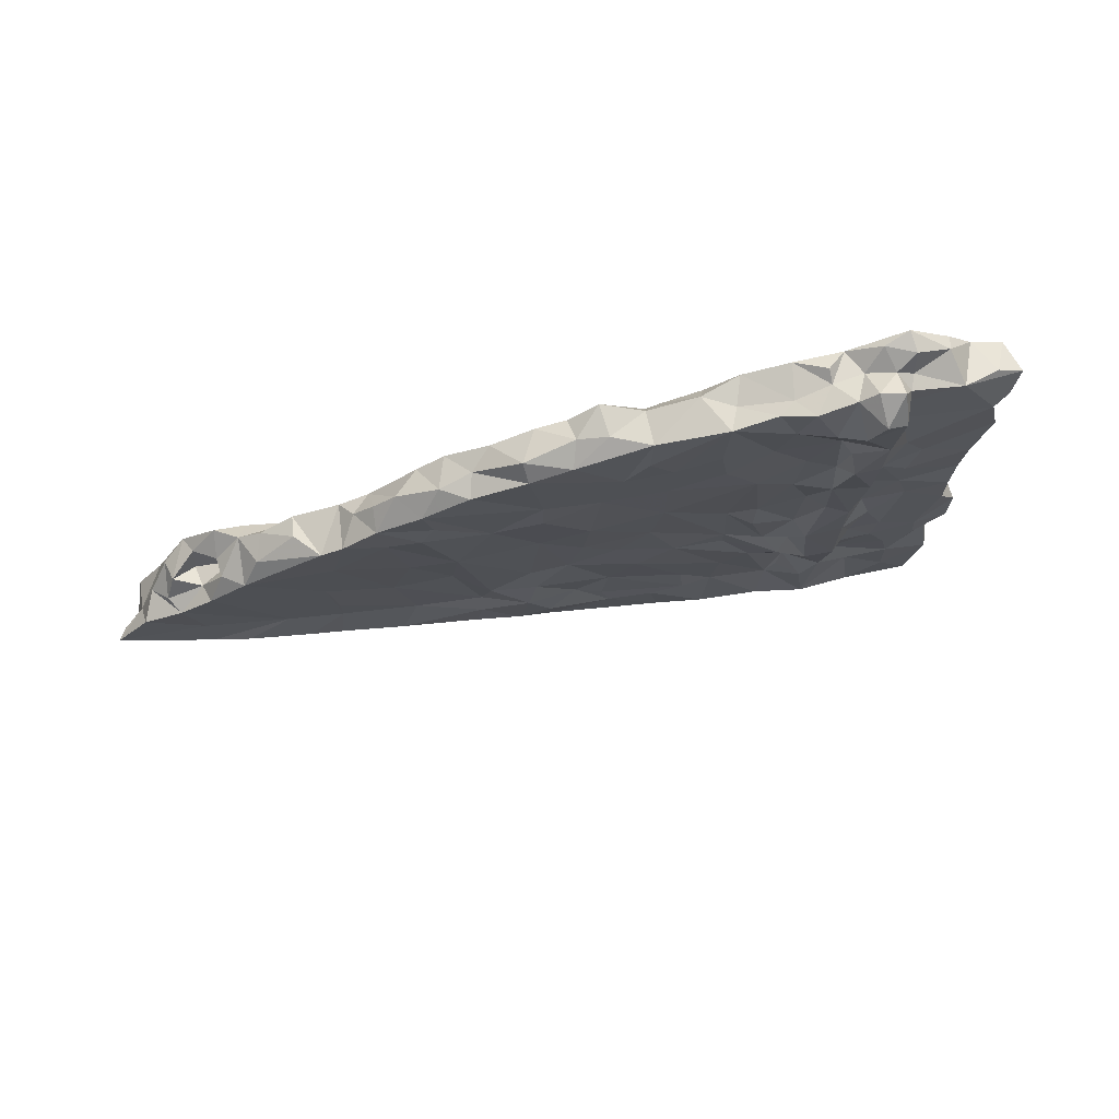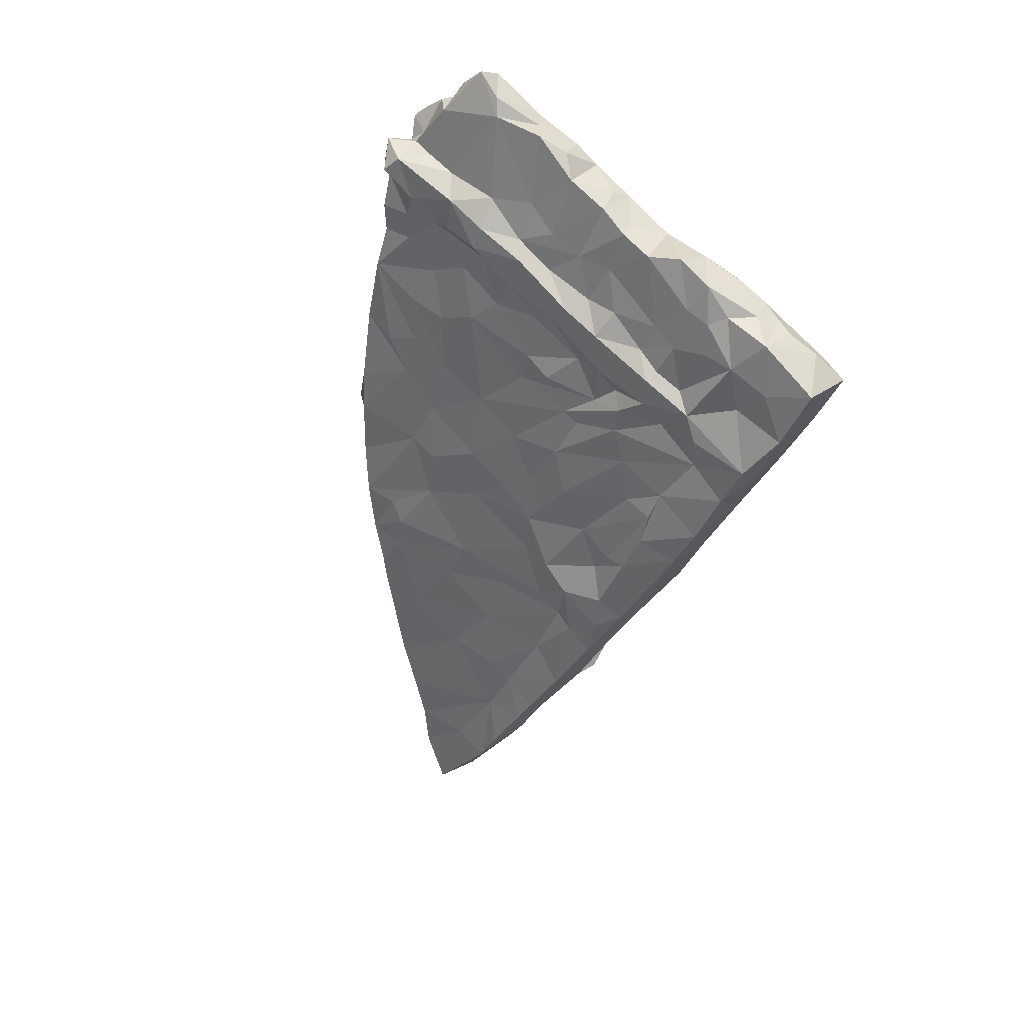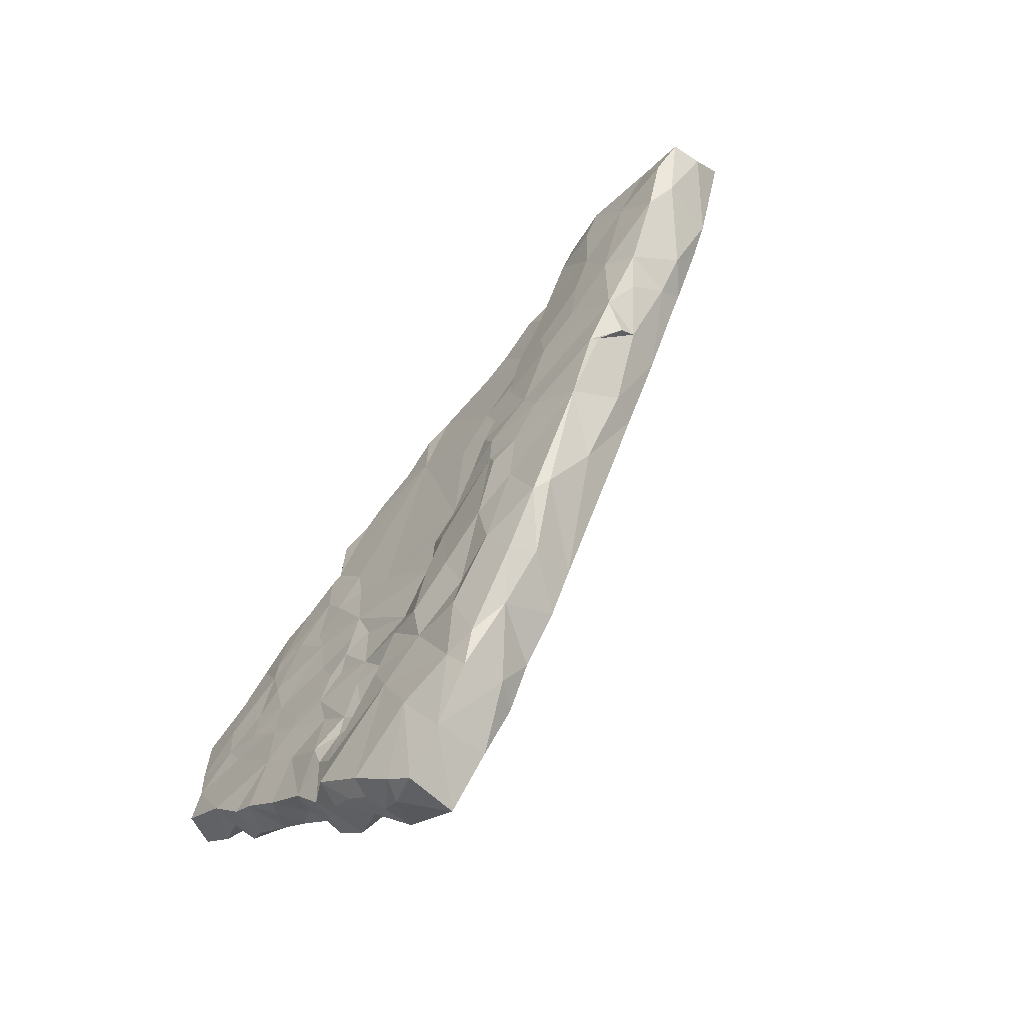
<metadata>
{"format":"obj","ext":"obj","renderer":"f3d","projection":"perspective","resolution":1024,"background":"white","views":[{"elev":-74.6,"azim":-162.3,"up":"+Z"},{"elev":-53.5,"azim":-106.7,"up":"+Y"},{"elev":68.4,"azim":-54.5,"up":"+Z"}]}
</metadata>
<code>
v 17.04 -2.717 9.063
v 49.53 13.82 -1.322
v 60.69 10.49 5.33
v -6.888 -3.628 6.811
v 25.97 4.51 0.8928
v -7.095 -2.394 5.007
v 52.63 12.64 -1.755
v 51.99 11.54 -3.521
v 31.51 11.77 2.316
v 8.025 15.07 -9.373
v 3.944 0.4469 2.449
v 29.14 17.28 -14.83
v 12.3 10.87 -11.29
v -11.85 6.132 -2.765
v 11.94 18.82 -17.25
v 35.31 14.89 -12.41
v 43.36 6.534 10.65
v -0.3568 6.315 -8.614
v -10.22 1.976 5.918
v -2.8 3.042 -2.207
v 13.15 8.24 -7.384
v 26.02 10.73 2.746
v 15.3 2.624 13.31
v -8.043 15.79 -18.95
v 9.085 3.176 -0.6602
v -1.313 -0.5794 2.886
v 37.51 7.027 0.2539
v 47.82 6.248 3.718
v 7.389 13.06 -15.58
v 11.49 -2.916 9.041
v 32.82 17.41 -13.19
v -14.42 13.68 -17.07
v -4.534 16.94 -19.05
v -4.033 4.545 3.365
v -3.088 -2.239 5.156
v 5.267 17.27 -18.38
v 10.65 18.48 -14.53
v 3.359 12.22 -14.76
v 46.38 14.33 -6.927
v -6.129 5.758 2.165
v 53.14 16.78 -0.5332
v -11.61 13.49 -18.05
v -4.747 10.11 -4.348
v -6.404 12.54 -20.77
v -6.638 17.34 -15.53
v 5.757 5.745 5.195
v 4.303 19.33 -17.4
v -1.381 2.72 -3.874
v 22.43 9.648 3.23
v 11.99 18.48 -14.81
v 14.61 -0.1842 16.26
v -9.922 -0.1706 9.04
v 26.33 13.52 -4.249
v 6.612 -4.171 10.42
v 1.568 4.593 6.362
v 15.07 17.96 -18.32
v -8.086 -3.753 8.161
v 42.77 6.461 2.097
v 3.296 9.961 -2.506
v -6.094 4.11 -3.986
v -7.808 -5.314 15.99
v 42.21 15.52 -4.082
v -7.485 14.7 -19.5
v 36.93 3.532 5.369
v 23.5 8.266 6.571
v 46.04 8.335 10.38
v 7.439 11.17 -12.86
v -9.955 -2.703 5.787
v 12.99 -5.779 12.71
v -14.07 10.25 -10.09
v 30.51 4.309 13.48
v 9.414 2.347 0.6897
v -6.853 15.15 -21.92
v 6.554 3.994 -3.066
v -0.6402 0.7509 -0.9297
v 0.4308 -2.823 6.993
v 2.581 7.75 -8.918
v -4.861 12.95 -21.67
v 35.43 17.37 -8.8
v -5.435 12.02 -7.281
v 40.64 11.56 -6.378
v 30.06 9.169 6.434
v -15.62 15.02 -14.25
v 30.61 18.84 -12.46
v -4.991 15.74 -21.71
v -11.12 3.77 -3.514
v 62.36 9.234 2.447
v 7.649 18.75 -17.89
v -10.16 2.008 -1.453
v -2.257 10.26 -15.05
v 29.34 7.492 8.983
v 18.04 4.8 -1.243
v 7.628 -0.2112 3.533
v 0.918 9.981 -3.131
v 3.009 7.239 1.046
v -3.403 15.41 -20.91
v 15.77 7.91 4.137
v 17.69 8.595 2.813
v -0.254 -1.864 4.697
v -13.94 12.56 -9.764
v -8.264 10.26 -5.21
v -11.22 16.6 -18.2
v -0.719 -5.53 11.54
v 17.58 11.52 -11.12
v 50.28 14.9 -3.477
v 15.23 13.36 -14.36
v 11.21 2.336 11.77
v 23.64 9.646 0.9898
v 20.43 1.446 15.3
v 56.01 12.32 -1.112
v 2.929 5.328 3.798
v 6.147 15.83 -19.65
v 3.511 16.52 -12.29
v 1.527 13.73 -17.77
v 14.11 -2.877 8.877
v 21.1 -0.7715 7.302
v 7.316 18.69 -15.57
v 44.26 2.885 6.932
v -13.16 15.97 -15.11
v -10.23 4.34 2.609
v -15.16 11 -14.22
v -3.384 11.8 -18.69
v -11.55 17.23 -16.88
v -8.451 -2.46 12.75
v 26.6 -0.06365 12.66
v 1.026 16.59 -19.23
v 4.685 -2.004 6.804
v -4.168 -3.861 7.386
v -3.623 18.71 -17.64
v -8.455 -4.523 13.63
v 13.5 3.142 -0.06101
v -4.347 15.35 -12.2
v 16.16 -1.941 15.03
v 34.97 12.86 -0.7535
v 22.67 10.96 -9.685
v 15.15 20.36 -17.04
v -0.4414 -8.585 15.2
v 49.69 17.24 -3.305
v -0.226 15.22 -20.6
v -2.183 7.984 -12.55
v -2.46 5.218 3.114
v 3.118 2.794 -1.214
v 42.52 15.75 -8.254
v 2.53 0.5798 0.3604
v 7.144 11.51 -4.2
v 42.87 8.884 -1.485
v 40.54 14.63 -0.8355
v 11.8 11.87 -4.484
v 7.897 6.342 3.365
v -14.09 8.021 -10.05
v -13.61 7.316 -7.514
v -8.126 7.374 -8.975
v -1.591 9.122 -2.199
v -1.017 8.694 -11.22
v 55.13 6.16 4.898
v 52.36 15.78 -1.849
v 43.02 12.44 4.325
v 36.87 13.76 -2.336
v 38.62 14.07 -10.65
v 34.98 16.87 -11.63
v 5.365 9.121 -10.63
v -2.125 18.15 -19.21
v 0.8816 6.37 2.014
v 33.18 1.301 11.14
v 39.35 3.802 10.64
v 16.93 -4.692 12.2
v 53 14.11 -0.3754
v 25.65 11.08 -0.7091
v 17.68 5.269 9.84
v -3.317 10.57 -4.652
v 10.54 -2.739 16.19
v 45.49 16.37 -5.924
v 26.93 11.18 -8.733
v -8.793 -3.531 10.57
v 36.4 5.652 12.56
v 15.8 8.964 0.8572
v -3.07 7.252 -0.154
v -4.032 -0.9922 3.344
v -6.486 2.359 -1.483
v -3.767 -7.402 12.73
v 6.01 1.452 1.249
v 6.868 -2.053 17.14
v -3.07 13.3 -8.847
v 19.92 1.086 4.625
v -1.483 15.32 -11.19
v 46.59 13.6 3.244
v 5.167 -0.769 3.072
v 13.83 -1.234 6.79
v 28.97 -1.148 8.814
v 27.34 0.7961 5.121
v 12.95 7.213 3.102
v -9.598 0.3482 0.8146
v -16.3 12.8 -16
v 55.36 10.15 8.029
v -3.392 5.361 -5.905
v 31.27 2.43 5.783
v -6.782 16.43 -19.75
v 17.57 18.41 -17.76
v 39.33 14.49 -2.901
v 26.69 -2.064 10.49
v 36.03 6.264 12.29
v 52.03 5.143 5.295
v -7.923 -6.561 11.29
v 17.11 2.25 1.831
v 2.936 -2.305 4.494
v 55.39 15.25 -0.2082
v 58.87 10.7 -0.1694
v 39.74 10.64 6.503
v 40.24 7.15 11.79
v 0.6124 2.624 9.642
v 1.823 -4.285 8.021
v 39.07 1.355 7.992
v 6.022 9.381 -1.775
v 1.64 9.151 -2.045
v 47.28 16.63 -2.225
v 52.11 13.52 4.81
v -7.3 7.867 -1.786
v -8.835 14.29 -11.72
v -4.258 7.768 -12.44
v -6.64 5.629 -6.597
v -5.139 9.801 -15.53
v 2.355 15.88 -19.75
v 47.65 16.31 -4.679
v 18.47 16.25 -17.91
v 56.65 12.54 7.571
v 1.712 5.645 -5.741
v 42.32 17.07 -6.876
v 8.367 5.979 -4.814
v 10.09 13.88 -7.822
v 5.599 2.739 10.17
v 22.04 17.82 -17.45
v 23.05 7.513 7.977
v -4.319 -5.398 9.677
v -6.947 -3.892 17.1
v -8.58 19.13 -19.45
v 23.88 8.251 -4.877
v 54.6 8.229 2.161
v -7.825 -1.026 13.64
v -1.403 -4.74 18.51
v -7.005 4.366 3.808
v 45.12 10.7 7.628
v 30.05 3.343 3.472
v 22.57 4.444 0.1189
v -8.603 17.46 -20.05
v -5.854 -9.334 15.83
v 32.47 12.58 -10.31
v 35.1 13.4 0.2236
v -6.776 9.131 -12.22
v 48.3 12.48 -5.813
v -8.58 15.85 -13.76
v -6.769 3.261 6.14
v 59.65 11.22 3.184
v -3.142 1.217 -0.01502
v 26.08 2.62 2.946
v 20.7 6.302 -2.888
v 19.18 9.208 1.037
v 36.96 16.41 -9.98
v -7.139 13.77 -18.21
v 31.76 0.9556 7.075
v 4.294 -1.393 15.9
v 61.83 9.851 3.178
v -1.989 16.92 -19.29
v 0.3465 3.967 -4.654
v 0.5215 -2.458 3.939
v 21.82 4.873 10.94
v 57.57 13.04 0.7227
v -13.45 10.03 -6.462
v 4.749 14.95 -9.916
v 46.91 3.627 6.364
v 3.731 -5.179 9.31
v 3.937 -7.923 13.59
v -12.58 8.906 -4.399
v -9.13 -1.218 11.43
v 12.85 14.48 -16.62
v 43.26 15.48 -1.593
v 11.3 12.95 -14.57
v 32.69 -0.3957 9.226
v -0.6333 -0.6216 14.33
v -6.674 12.04 -15.9
v 10.21 -0.838 5.276
v 5.832 5.657 -5.07
v -1.289 12.74 -18.6
v 54.82 13.99 -1.955
v 37.39 12.49 2.709
v -2.012 3.45 5.301
v 40.6 13.89 -9.784
v 5.487 -3.365 8.736
v -6.378 14.2 -10.66
v -0.3945 16.91 -13.64
v 30.59 13.78 -3.803
v 23.19 0.2695 6.847
v 11.86 15.57 -10.14
v 0.3469 19.17 -18
v -1.684 11.8 -16.11
v 45.57 4.712 8.439
v 57.04 14.2 4.212
v 1.048 17.62 -14.45
v 1.129 10.15 -12.53
v 30.95 13.54 -11.66
v 11.81 6.811 5.269
v 1.732 11.77 -5.722
v 43.21 5.092 4.344
v 25.38 6.897 9.065
v 60 12.75 6.763
v 19.45 8.335 -6.358
v 5.231 -6.261 15.34
v 8.687 1.29 13.79
v -12.03 5.608 -6.632
v 12.61 5.126 8.688
v -10.31 3.524 -0.8416
v -6.444 18.59 -19.54
v 4.073 -3.37 17.77
v 31.25 15.28 -14.15
v 20.52 19.73 -15.58
v 34.9 9.434 -4.426
v 28.09 19.39 -13.34
v 3.741 13.49 -7.66
v 25.2 17.54 -11.13
v 49.45 5.533 7.632
v 29.18 11.17 -0.1427
v 31.02 8.605 -4.053
v 14.89 6.027 -3.652
v 38.52 4.59 11.97
v 26.24 17.8 -14.91
v 22.13 16.06 -17.01
v 50.12 13.56 -4.648
v 38.19 17.05 -7.788
v 32.33 6.531 0.01474
v 26.95 15.93 -15.62
v 52.34 10.64 9.042
v 35.36 12.97 -9.904
v -10.73 -0.7834 3.232
v 8.294 16.71 -11.88
v 26.03 -1.116 8.142
v 25.43 9.476 5.259
v -3.342 5.534 -8.628
v 22.1 12.53 -11.71
v 5.072 10.68 -3.362
v 49.96 15.82 0.8666
v 7.967 -6.736 13.23
v 12.02 16.45 -19.01
v -13.78 10.22 -13.79
v 55.21 10.87 -1.624
v -6.2 -5.602 19.11
v 35.61 10.85 5.413
v -11.55 6.671 -1.174
v -4.629 7.064 -9.03
v -9.08 2.06 9.072
v 21.97 0.8108 15.01
v 17.94 19.67 -15.82
v 7.677 4.916 7.93
v 20.72 -2.014 8.708
v 24.34 19.33 -14.49
f 341 15 56
f 77 226 18
f 17 66 209
f 26 99 35
f 2 326 105
f 46 111 55
f 63 42 24
f 155 237 87
f 328 315 27
f 2 7 326
f 31 160 16
f 340 54 30
f 13 29 276
f 283 206 110
f 153 214 94
f 157 284 208
f 259 277 189
f 140 336 219
f 353 318 316
f 73 63 197
f 350 198 136
f 54 127 93
f 15 50 136
f 183 288 80
f 145 148 229
f 153 141 163
f 10 145 229
f 68 174 52
f 105 156 2
f 126 36 222
f 320 53 168
f 182 307 260
f 158 290 134
f 209 165 17
f 286 249 81
f 36 126 47
f 45 250 132
f 141 177 40
f 70 100 121
f 289 113 297
f 133 166 349
f 174 57 203
f 93 131 280
f 102 235 244
f 157 147 284
f 239 344 245
f 215 41 138
f 74 181 142
f 103 233 211
f 290 84 318
f 94 170 153
f 124 174 203
f 247 147 199
f 212 295 165
f 96 122 78
f 333 113 268
f 306 340 171
f 310 120 346
f 217 120 40
f 323 209 201
f 185 113 289
f 86 220 60
f 5 254 243
f 58 64 27
f 16 246 299
f 217 40 177
f 320 22 9
f 310 346 86
f 124 273 174
f 86 60 89
f 163 95 153
f 308 151 150
f 158 134 247
f 307 107 230
f 345 82 209
f 258 44 279
f 226 263 18
f 151 308 272
f 196 259 190
f 20 179 60
f 135 305 104
f 233 76 211
f 87 252 261
f 26 178 253
f 142 281 74
f 350 318 314
f 89 179 192
f 178 179 253
f 86 308 220
f 32 193 83
f 341 56 224
f 201 209 82
f 250 123 119
f 257 79 327
f 197 311 33
f 124 238 273
f 271 211 270
f 213 95 149
f 202 269 28
f 16 159 331
f 304 225 194
f 172 143 227
f 248 347 152
f 145 191 148
f 102 119 123
f 245 203 180
f 99 264 76
f 188 30 280
f 25 21 322
f 197 63 24
f 20 253 179
f 227 286 327
f 306 171 312
f 60 179 89
f 144 48 263
f 42 32 119
f 22 108 49
f 75 20 48
f 107 351 230
f 130 203 61
f 339 216 41
f 195 60 347
f 42 119 102
f 153 43 177
f 113 317 268
f 152 308 150
f 312 260 239
f 184 291 116
f 150 70 342
f 78 122 44
f 260 312 182
f 297 293 289
f 137 271 306
f 129 293 162
f 317 338 145
f 251 240 19
f 280 131 204
f 92 131 322
f 161 21 228
f 219 347 248
f 109 23 51
f 166 133 69
f 123 250 45
f 193 32 42
f 82 345 9
f 75 253 20
f 290 53 320
f 153 170 43
f 210 348 238
f 262 33 129
f 175 201 71
f 294 90 221
f 94 59 301
f 44 221 279
f 210 230 55
f 223 249 39
f 26 253 75
f 34 251 285
f 262 293 126
f 145 10 268
f 304 252 296
f 111 95 163
f 25 187 181
f 179 178 192
f 228 181 74
f 156 138 41
f 120 240 40
f 269 302 28
f 245 61 203
f 105 223 138
f 227 199 62
f 230 351 46
f 80 288 218
f 87 261 3
f 108 22 320
f 224 56 198
f 353 231 314
f 119 83 100
f 213 149 145
f 12 313 329
f 183 132 288
f 104 21 13
f 101 217 43
f 103 137 180
f 154 298 77
f 34 40 240
f 71 265 109
f 122 294 221
f 210 238 278
f 278 344 239
f 199 158 247
f 294 282 114
f 325 224 231
f 67 29 13
f 20 195 48
f 139 262 126
f 120 192 332
f 139 126 222
f 187 25 72
f 161 281 77
f 321 331 315
f 278 234 344
f 71 91 303
f 51 182 171
f 220 152 347
f 214 153 95
f 337 329 313
f 154 90 294
f 327 286 159
f 65 98 97
f 15 341 88
f 80 218 101
f 127 54 287
f 50 350 136
f 187 11 181
f 80 170 183
f 245 180 137
f 130 234 238
f 101 43 80
f 69 171 340
f 114 112 38
f 65 169 232
f 257 327 159
f 343 266 207
f 199 227 327
f 225 216 330
f 205 11 187
f 50 15 37
f 315 81 27
f 41 215 339
f 97 98 176
f 37 333 10
f 184 115 188
f 305 21 104
f 342 152 150
f 13 161 67
f 242 321 328
f 305 135 236
f 198 56 136
f 325 106 224
f 43 170 80
f 30 54 280
f 49 335 22
f 133 109 51
f 252 304 3
f 181 144 142
f 138 156 105
f 87 237 207
f 221 140 219
f 205 127 211
f 57 68 4
f 208 209 241
f 341 274 112
f 49 108 256
f 264 144 205
f 237 155 28
f 138 223 215
f 44 122 221
f 200 277 125
f 281 161 228
f 331 246 16
f 334 200 352
f 300 149 351
f 82 22 335
f 230 46 55
f 239 137 306
f 55 285 251
f 338 213 145
f 285 141 34
f 251 34 240
f 63 73 44
f 83 119 32
f 201 82 91
f 146 8 28
f 16 160 257
f 118 295 212
f 7 110 343
f 336 48 195
f 321 236 173
f 147 157 275
f 185 289 132
f 219 248 221
f 128 6 35
f 146 249 8
f 17 295 66
f 211 271 103
f 52 273 348
f 50 37 292
f 199 147 62
f 166 200 125
f 31 16 313
f 230 210 260
f 132 183 185
f 30 115 1
f 133 51 171
f 316 84 12
f 131 93 72
f 245 344 61
f 182 312 171
f 318 256 53
f 127 270 211
f 346 14 86
f 272 14 346
f 96 262 139
f 291 334 352
f 76 264 211
f 152 220 308
f 194 225 330
f 222 36 112
f 141 153 177
f 95 111 46
f 68 19 332
f 320 134 290
f 175 71 164
f 167 7 2
f 341 112 88
f 204 131 92
f 19 120 332
f 36 47 88
f 217 346 120
f 184 116 115
f 165 295 17
f 237 28 343
f 319 295 269
f 135 104 337
f 186 215 275
f 242 190 254
f 164 165 175
f 68 332 6
f 26 35 178
f 8 249 326
f 47 126 293
f 20 60 195
f 273 52 174
f 315 331 81
f 102 123 235
f 239 260 278
f 303 91 335
f 324 12 329
f 191 97 176
f 318 50 292
f 213 338 59
f 134 320 9
f 174 68 57
f 233 4 128
f 313 16 299
f 255 322 305
f 216 296 41
f 35 99 76
f 116 291 352
f 139 114 282
f 351 309 300
f 71 109 349
f 277 200 189
f 252 266 296
f 50 318 350
f 305 322 21
f 97 300 309
f 235 129 311
f 333 297 113
f 63 258 42
f 10 333 268
f 225 304 296
f 241 157 208
f 325 104 106
f 56 15 136
f 124 203 130
f 302 212 64
f 157 241 186
f 221 90 140
f 94 214 59
f 263 226 142
f 266 206 296
f 13 106 104
f 148 176 256
f 92 243 204
f 64 259 196
f 345 247 9
f 34 141 40
f 281 226 77
f 353 324 231
f 228 25 181
f 268 317 145
f 129 33 311
f 303 335 65
f 251 210 55
f 75 264 26
f 155 87 3
f 98 49 256
f 314 198 350
f 191 176 148
f 36 88 112
f 12 31 313
f 286 143 39
f 202 28 155
f 69 340 30
f 92 322 255
f 61 344 234
f 272 101 267
f 335 91 82
f 195 347 336
f 254 291 184
f 250 119 218
f 23 307 51
f 326 249 223
f 278 238 234
f 212 277 259
f 280 54 93
f 99 26 264
f 237 343 207
f 96 85 33
f 205 211 264
f 109 133 349
f 303 265 71
f 38 112 29
f 27 64 196
f 191 300 97
f 146 28 302
f 233 128 76
f 220 347 60
f 110 206 266
f 73 78 44
f 242 196 190
f 184 188 204
f 38 161 298
f 352 1 116
f 96 139 282
f 8 326 7
f 203 233 180
f 291 190 334
f 241 66 330
f 164 277 212
f 164 71 125
f 223 275 215
f 1 69 30
f 52 19 68
f 74 281 228
f 317 113 185
f 270 54 271
f 342 193 42
f 123 45 235
f 162 262 129
f 282 294 122
f 177 43 217
f 297 47 293
f 321 246 331
f 52 348 19
f 270 287 54
f 255 243 92
f 84 79 31
f 158 327 79
f 187 93 127
f 283 7 167
f 334 190 189
f 197 24 244
f 46 149 95
f 148 318 292
f 342 70 121
f 191 149 300
f 324 325 231
f 241 216 186
f 256 176 98
f 319 330 66
f 212 259 64
f 140 90 154
f 110 266 343
f 14 308 86
f 222 112 114
f 205 187 127
f 167 2 156
f 227 62 172
f 94 301 183
f 45 129 235
f 48 336 18
f 104 325 337
f 37 15 88
f 291 254 190
f 307 182 51
f 8 7 343
f 112 274 276
f 285 55 111
f 155 194 319
f 27 146 58
f 9 22 82
f 28 8 343
f 23 109 265
f 205 144 11
f 251 348 210
f 108 320 168
f 254 184 243
f 57 4 233
f 87 207 252
f 292 229 148
f 336 140 18
f 288 132 250
f 89 310 86
f 234 130 61
f 183 170 94
f 352 166 1
f 345 209 208
f 329 337 325
f 172 223 39
f 84 31 12
f 301 59 338
f 27 81 146
f 340 271 54
f 102 244 24
f 59 214 95
f 161 77 298
f 121 193 342
f 269 295 118
f 135 337 173
f 322 131 25
f 279 342 42
f 279 42 258
f 79 290 158
f 318 84 316
f 159 286 81
f 100 267 101
f 143 286 227
f 46 351 149
f 317 301 338
f 282 122 96
f 316 12 324
f 345 284 247
f 72 25 131
f 281 142 226
f 117 333 37
f 232 303 65
f 100 218 119
f 330 319 194
f 245 137 239
f 242 328 196
f 53 256 168
f 236 243 255
f 88 117 37
f 144 75 48
f 279 248 342
f 171 69 133
f 216 225 296
f 6 332 192
f 328 321 315
f 57 233 203
f 302 269 118
f 41 296 206
f 298 154 294
f 196 328 27
f 129 45 289
f 24 42 102
f 5 243 236
f 173 246 321
f 7 283 110
f 251 19 348
f 3 194 155
f 180 233 103
f 96 33 262
f 10 229 292
f 100 101 218
f 181 11 144
f 128 4 6
f 172 39 143
f 71 349 125
f 217 272 346
f 169 97 309
f 236 135 173
f 13 21 161
f 325 324 329
f 341 224 106
f 263 142 144
f 212 165 164
f 31 79 160
f 209 323 165
f 235 311 244
f 100 83 121
f 278 260 210
f 232 169 265
f 290 79 84
f 284 345 208
f 275 172 62
f 75 144 264
f 301 317 183
f 207 266 252
f 187 72 93
f 38 298 294
f 353 316 324
f 327 158 199
f 228 21 25
f 159 16 257
f 236 321 5
f 101 272 217
f 304 194 3
f 308 14 272
f 270 127 287
f 151 267 150
f 307 23 107
f 218 288 250
f 342 248 152
f 238 348 273
f 100 70 267
f 120 19 240
f 105 326 223
f 224 198 231
f 185 183 317
f 202 155 319
f 53 290 318
f 209 66 241
f 285 111 163
f 263 48 18
f 312 239 306
f 65 49 98
f 319 269 202
f 30 188 115
f 192 310 89
f 165 323 175
f 85 78 73
f 265 169 23
f 279 221 248
f 125 277 164
f 184 204 243
f 285 163 141
f 1 115 116
f 286 39 249
f 9 247 134
f 219 336 347
f 257 160 79
f 302 58 146
f 311 197 244
f 339 186 216
f 73 197 85
f 117 88 47
f 166 69 1
f 6 4 68
f 81 331 159
f 260 307 230
f 63 44 258
f 62 147 275
f 117 47 297
f 95 213 59
f 241 330 216
f 271 340 306
f 149 191 145
f 272 267 151
f 156 283 167
f 192 178 6
f 173 337 313
f 280 204 188
f 339 215 186
f 38 29 67
f 154 18 140
f 77 18 154
f 351 107 309
f 157 186 275
f 259 189 190
f 6 178 35
f 166 125 349
f 192 120 310
f 232 265 303
f 41 283 156
f 108 168 256
f 333 117 297
f 289 293 129
f 283 41 206
f 13 276 106
f 200 166 352
f 37 10 292
f 67 161 38
f 71 201 91
f 58 302 64
f 29 112 276
f 81 249 146
f 198 314 231
f 106 274 341
f 189 200 334
f 353 314 318
f 150 267 70
f 252 3 261
f 33 85 197
f 23 169 107
f 238 124 130
f 246 173 299
f 172 275 223
f 309 107 169
f 242 5 321
f 121 83 193
f 114 38 294
f 66 295 319
f 65 335 49
f 169 65 97
f 114 139 222
f 5 242 254
f 78 85 96
f 35 76 128
f 313 299 173
f 147 247 284
f 305 236 255
f 162 293 262
f 137 103 271
f 274 106 276
f 132 289 45
f 212 302 118
f 256 318 148
f 175 323 201

</code>
